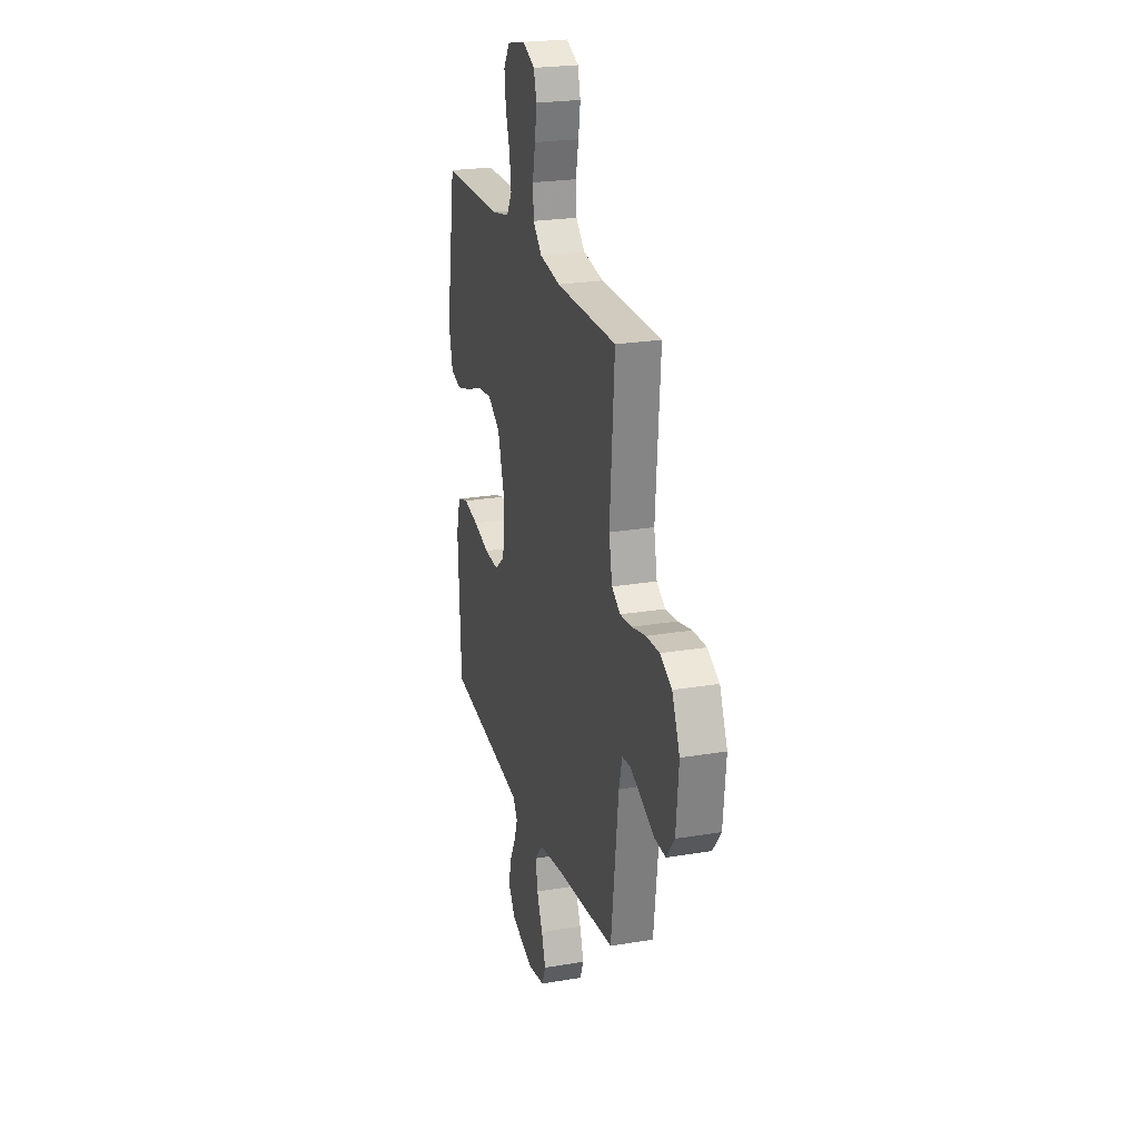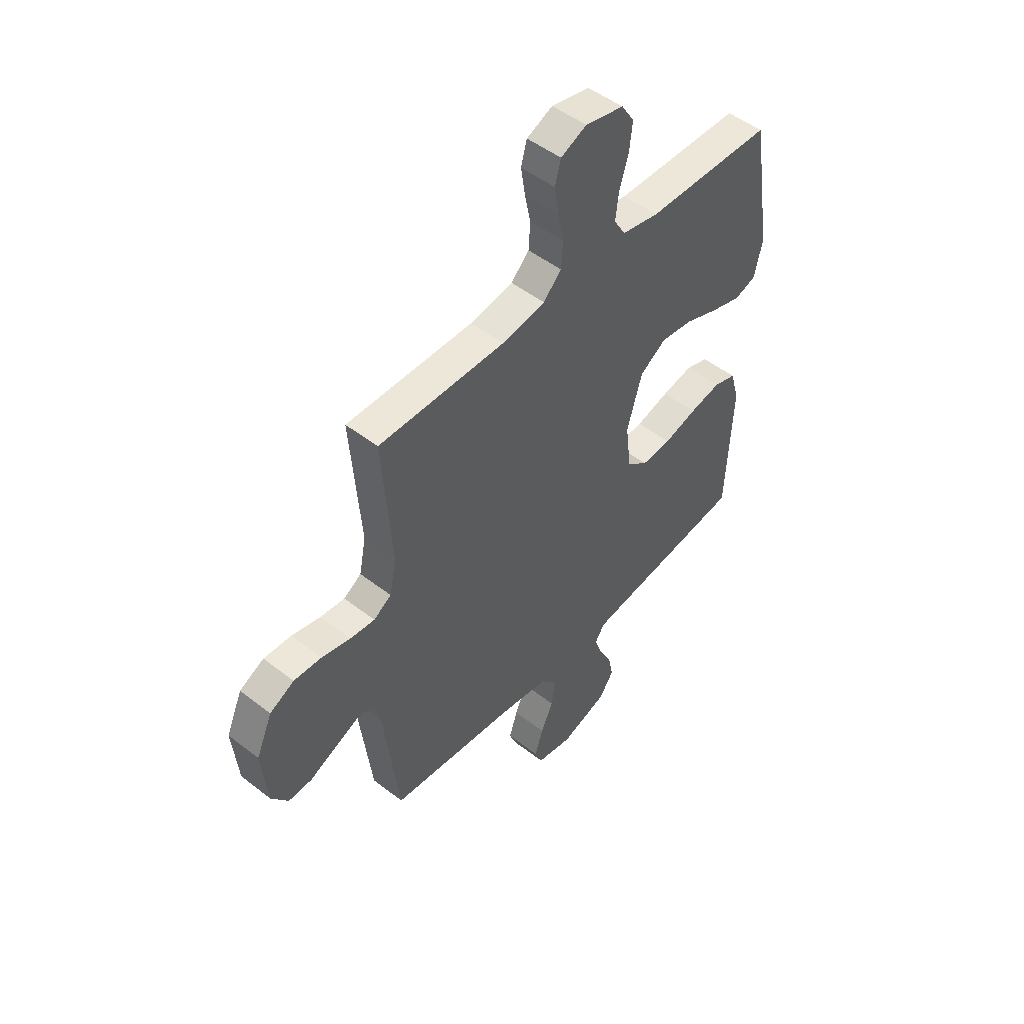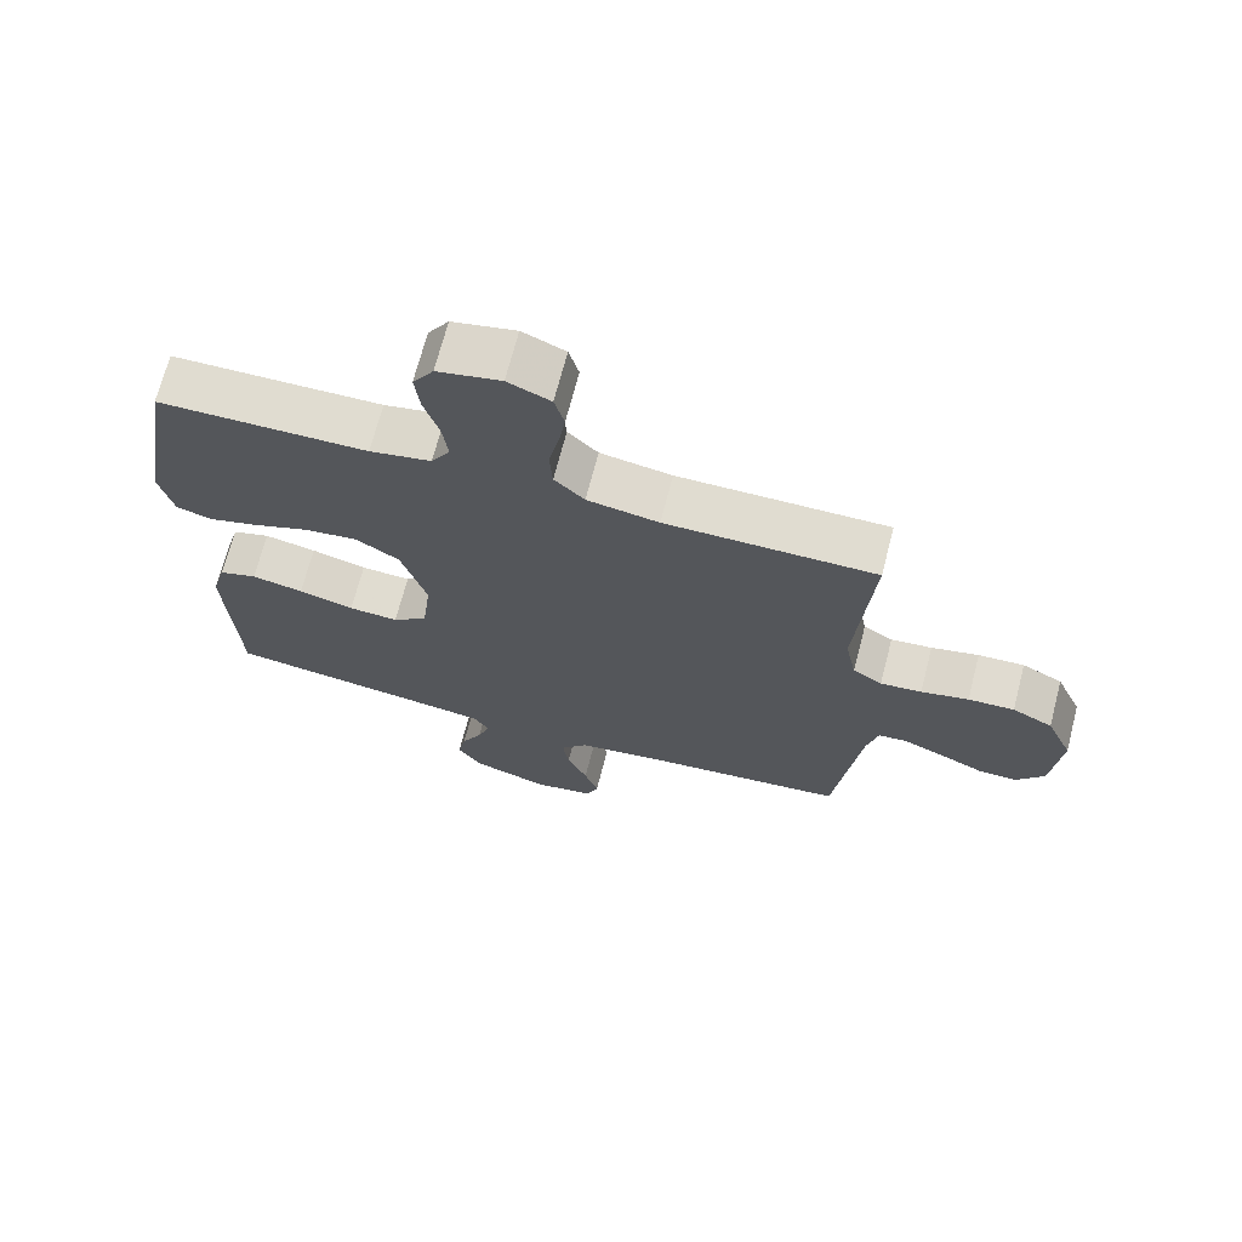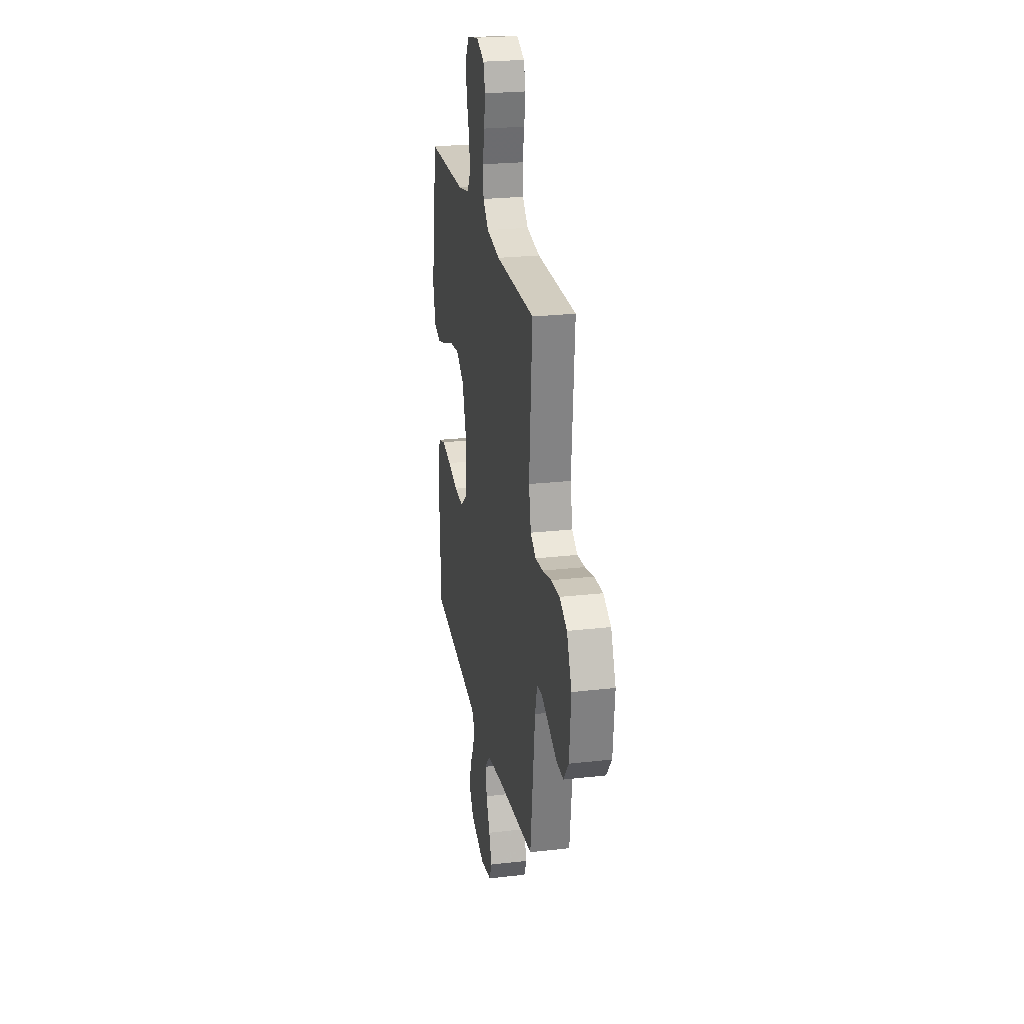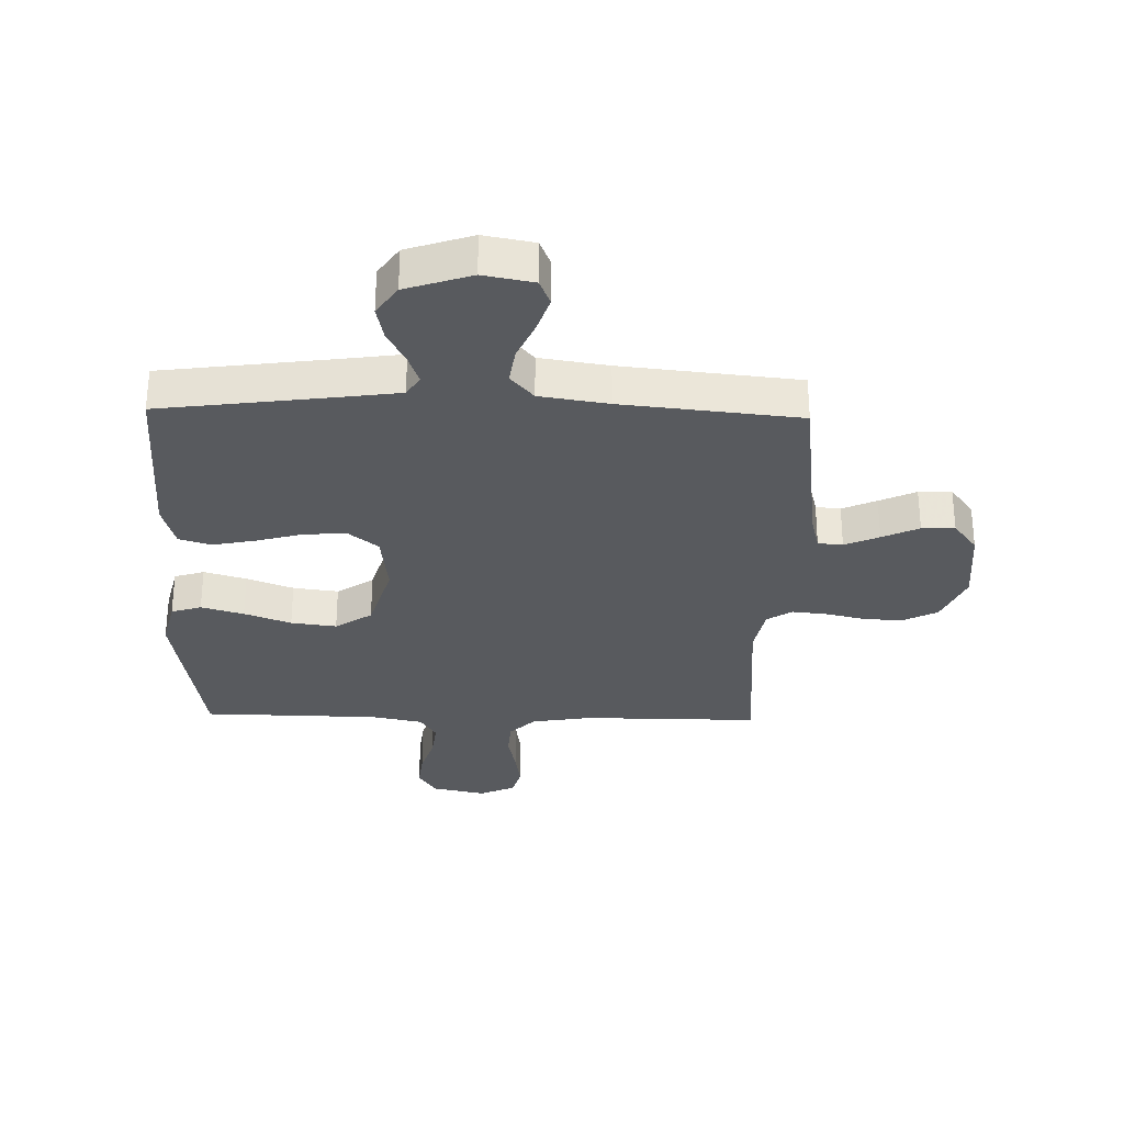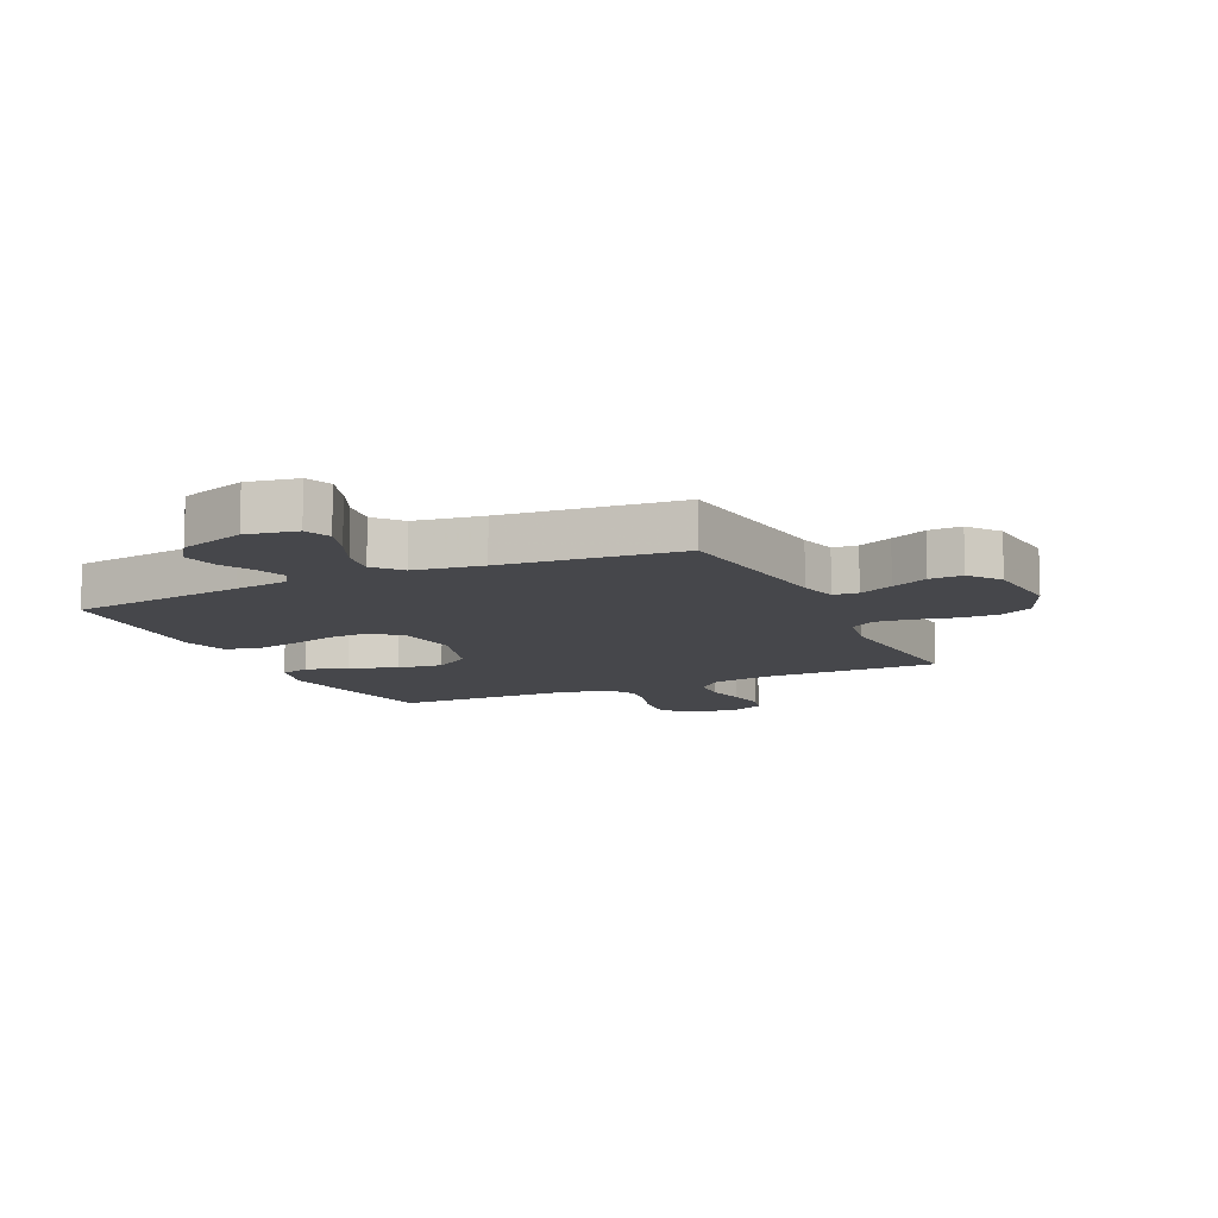
<metadata>
{"format":"obj","ext":"obj","renderer":"f3d","projection":"perspective","resolution":1024,"background":"white","views":[{"elev":23.6,"azim":-105.8,"up":"+Z"},{"elev":49.5,"azim":-49.3,"up":"+Z"},{"elev":69.6,"azim":-165.5,"up":"+Z"},{"elev":24.7,"azim":-100.6,"up":"+Z"},{"elev":-30.7,"azim":178.6,"up":"+Y"},{"elev":-10.8,"azim":-154.9,"up":"+Y"}]}
</metadata>
<code>
v 0.5 0.07 -0.5
v 0.2 0.07 -0.54
v 0.108 0.07 -0.553
v 0.086 0.07 -0.588
v 0.104 0.07 -0.639
v 0.134 0.07 -0.696
v 0.146 0.07 -0.755
v 0.111 0.07 -0.806
v 0 0.07 -0.843
v -0.085 0.07 -0.827
v -0.103 0.07 -0.783
v -0.083 0.07 -0.722
v -0.054 0.07 -0.656
v -0.045 0.07 -0.594
v -0.084 0.07 -0.549
v -0.2 0.07 -0.531
v -0.5 0.07 -0.5
v -0.537 0.07 -0.2
v -0.553 0.07 -0.136
v -0.595 0.07 -0.132
v -0.653 0.07 -0.158
v -0.715 0.07 -0.187
v -0.771 0.07 -0.189
v -0.811 0.07 -0.136
v -0.824 0.07 0
v -0.786 0.07 0.087
v -0.728 0.07 0.117
v -0.662 0.07 0.114
v -0.594 0.07 0.098
v -0.535 0.07 0.092
v -0.493 0.07 0.119
v -0.477 0.07 0.2
v -0.5 0.07 0.5
v -0.2 0.07 0.499
v -0.098 0.07 0.516
v -0.055 0.07 0.559
v -0.051 0.07 0.62
v -0.065 0.07 0.687
v -0.075 0.07 0.751
v -0.061 0.07 0.802
v 0 0.07 0.829
v 0.091 0.07 0.809
v 0.121 0.07 0.762
v 0.114 0.07 0.699
v 0.093 0.07 0.631
v 0.085 0.07 0.568
v 0.112 0.07 0.523
v 0.2 0.07 0.505
v 0.5 0.07 0.5
v 0.549 0.07 0.2
v 0.529 0.07 0.117
v 0.478 0.07 0.101
v 0.406 0.07 0.122
v 0.327 0.07 0.152
v 0.25 0.07 0.162
v 0.188 0.07 0.121
v 0.152 0.07 0
v 0.165 0.07 -0.108
v 0.215 0.07 -0.148
v 0.286 0.07 -0.144
v 0.365 0.07 -0.122
v 0.439 0.07 -0.107
v 0.493 0.07 -0.124
v 0.514 0.07 -0.2
v 0.5 0 -0.5
v 0.2 0 -0.54
v 0.108 0 -0.553
v 0.086 0 -0.588
v 0.104 0 -0.639
v 0.134 0 -0.696
v 0.146 0 -0.755
v 0.111 0 -0.806
v 0 0 -0.843
v -0.085 0 -0.827
v -0.103 0 -0.783
v -0.083 0 -0.722
v -0.054 0 -0.656
v -0.045 0 -0.594
v -0.084 0 -0.549
v -0.2 0 -0.531
v -0.5 0 -0.5
v -0.537 0 -0.2
v -0.553 0 -0.136
v -0.595 0 -0.132
v -0.653 0 -0.158
v -0.715 0 -0.187
v -0.771 0 -0.189
v -0.811 0 -0.136
v -0.824 0 0
v -0.786 0 0.087
v -0.728 0 0.117
v -0.662 0 0.114
v -0.594 0 0.098
v -0.535 0 0.092
v -0.493 0 0.119
v -0.477 0 0.2
v -0.5 0 0.5
v -0.2 0 0.499
v -0.098 0 0.516
v -0.055 0 0.559
v -0.051 0 0.62
v -0.065 0 0.687
v -0.075 0 0.751
v -0.061 0 0.802
v 0 0 0.829
v 0.091 0 0.809
v 0.121 0 0.762
v 0.114 0 0.699
v 0.093 0 0.631
v 0.085 0 0.568
v 0.112 0 0.523
v 0.2 0 0.505
v 0.5 0 0.5
v 0.549 0 0.2
v 0.529 0 0.117
v 0.478 0 0.101
v 0.406 0 0.122
v 0.327 0 0.152
v 0.25 0 0.162
v 0.188 0 0.121
v 0.152 0 0
v 0.165 0 -0.108
v 0.215 0 -0.148
v 0.286 0 -0.144
v 0.365 0 -0.122
v 0.439 0 -0.107
v 0.493 0 -0.124
v 0.514 0 -0.2
f 64 1 2
f 63 64 2
f 62 63 2
f 61 62 2
f 60 61 2
f 59 60 2 3
f 58 59 3 4
f 57 58 4
f 52 53 54
f 51 52 54
f 50 51 54
f 49 50 54
f 48 49 54
f 47 48 54 55
f 46 47 55 56
f 43 44 45
f 42 43 45
f 41 42 45
f 40 41 45
f 39 40 45
f 38 39 45
f 37 38 45
f 36 37 45 46
f 46 56 57
f 36 46 57
f 35 36 57
f 32 33 34
f 35 57 4
f 34 35 4
f 32 34 4
f 31 32 4
f 27 28 29
f 26 27 29
f 25 26 29
f 24 25 29
f 23 24 29
f 22 23 29
f 21 22 29
f 20 21 29 30
f 16 17 18
f 15 16 18 19
f 11 12 13
f 10 11 13
f 9 10 13
f 8 9 13
f 7 8 13
f 6 7 13
f 5 6 13
f 5 13 14
f 4 5 14 15
f 19 20 30 31
f 4 15 19 31
f 66 65 128
f 66 128 127
f 66 127 126
f 66 126 125
f 66 125 124
f 67 66 124 123
f 68 67 123 122
f 68 122 121
f 118 117 116
f 118 116 115
f 118 115 114
f 118 114 113
f 118 113 112
f 119 118 112 111
f 120 119 111 110
f 109 108 107
f 109 107 106
f 109 106 105
f 109 105 104
f 109 104 103
f 109 103 102
f 109 102 101
f 110 109 101 100
f 121 120 110
f 121 110 100
f 121 100 99
f 98 97 96
f 68 121 99
f 68 99 98
f 68 98 96
f 68 96 95
f 93 92 91
f 93 91 90
f 93 90 89
f 93 89 88
f 93 88 87
f 93 87 86
f 93 86 85
f 94 93 85 84
f 82 81 80
f 83 82 80 79
f 77 76 75
f 77 75 74
f 77 74 73
f 77 73 72
f 77 72 71
f 77 71 70
f 77 70 69
f 78 77 69
f 79 78 69 68
f 95 94 84 83
f 95 83 79 68
f 1 65 66 2
f 2 66 67 3
f 3 67 68 4
f 4 68 69 5
f 5 69 70 6
f 6 70 71 7
f 7 71 72 8
f 8 72 73 9
f 9 73 74 10
f 10 74 75 11
f 11 75 76 12
f 12 76 77 13
f 13 77 78 14
f 14 78 79 15
f 15 79 80 16
f 16 80 81 17
f 17 81 82 18
f 18 82 83 19
f 19 83 84 20
f 20 84 85 21
f 21 85 86 22
f 22 86 87 23
f 23 87 88 24
f 24 88 89 25
f 25 89 90 26
f 26 90 91 27
f 27 91 92 28
f 28 92 93 29
f 29 93 94 30
f 30 94 95 31
f 31 95 96 32
f 32 96 97 33
f 33 97 98 34
f 34 98 99 35
f 35 99 100 36
f 36 100 101 37
f 37 101 102 38
f 38 102 103 39
f 39 103 104 40
f 40 104 105 41
f 41 105 106 42
f 42 106 107 43
f 43 107 108 44
f 44 108 109 45
f 45 109 110 46
f 46 110 111 47
f 47 111 112 48
f 48 112 113 49
f 49 113 114 50
f 50 114 115 51
f 51 115 116 52
f 52 116 117 53
f 53 117 118 54
f 54 118 119 55
f 55 119 120 56
f 56 120 121 57
f 57 121 122 58
f 58 122 123 59
f 59 123 124 60
f 60 124 125 61
f 61 125 126 62
f 62 126 127 63
f 63 127 128 64
f 64 128 65 1

</code>
